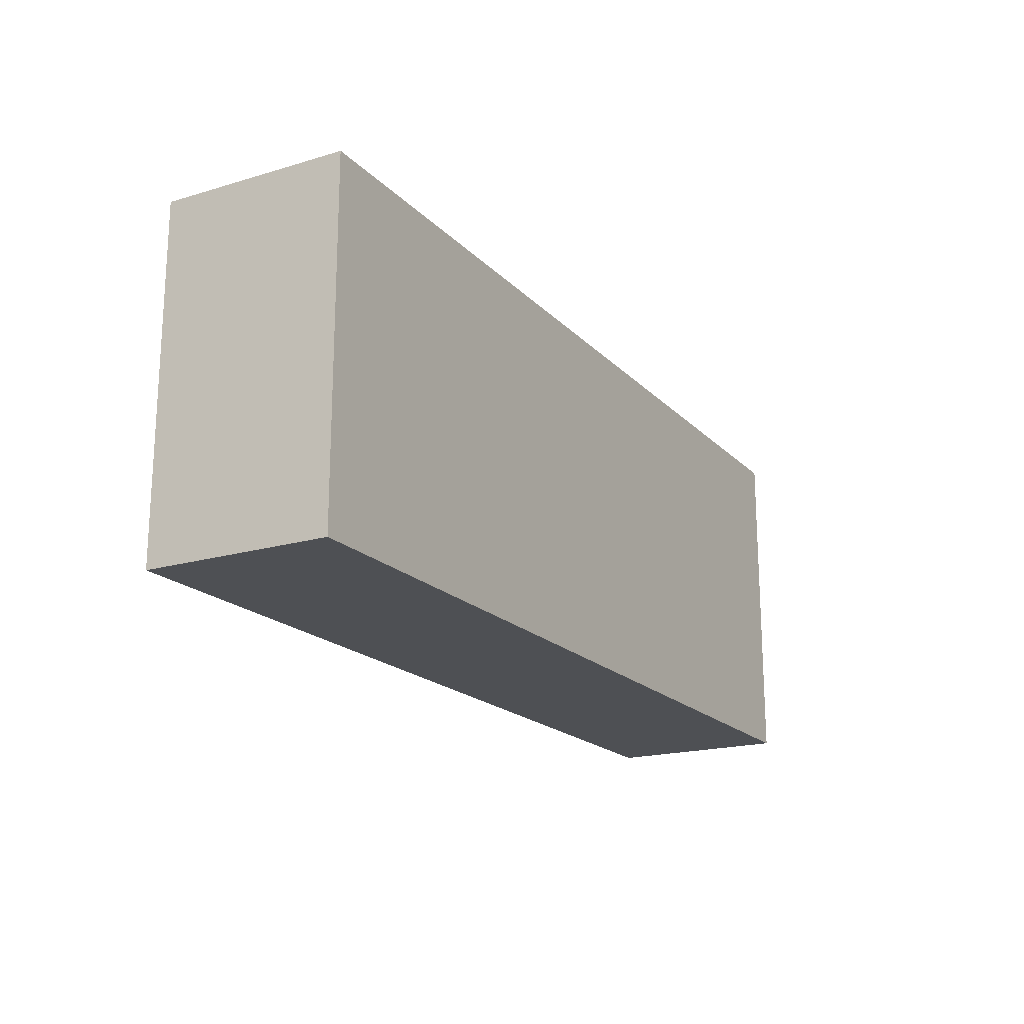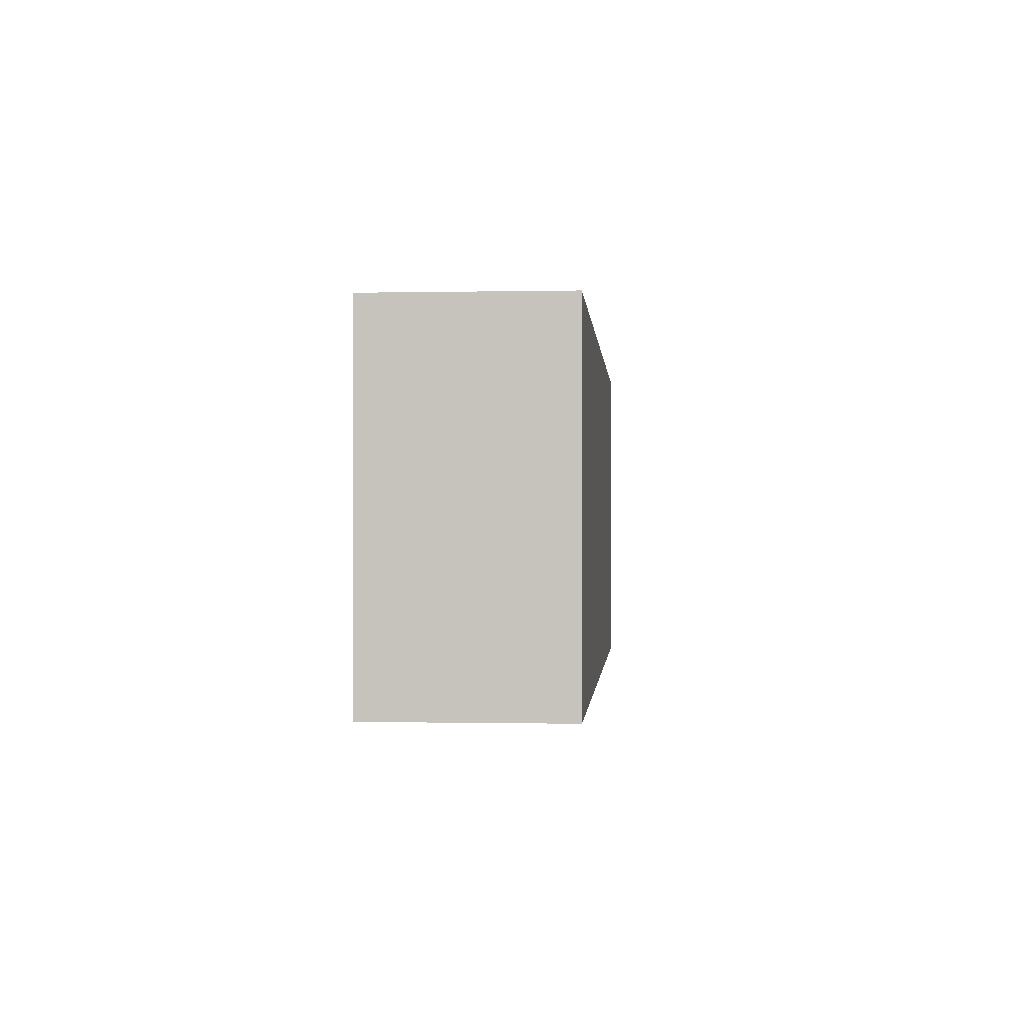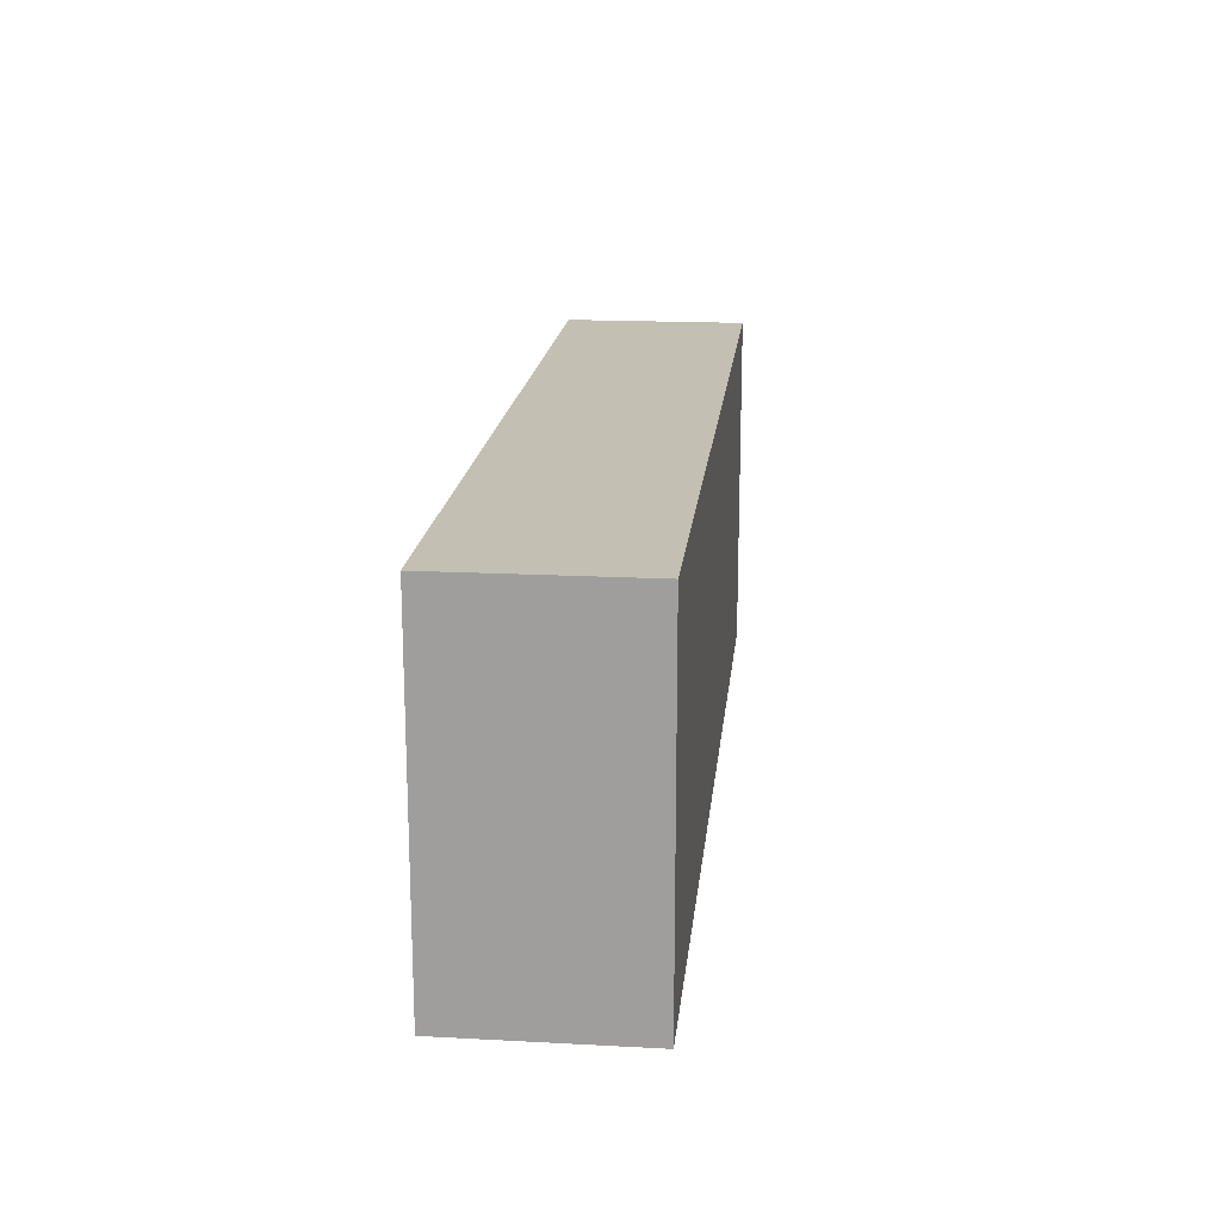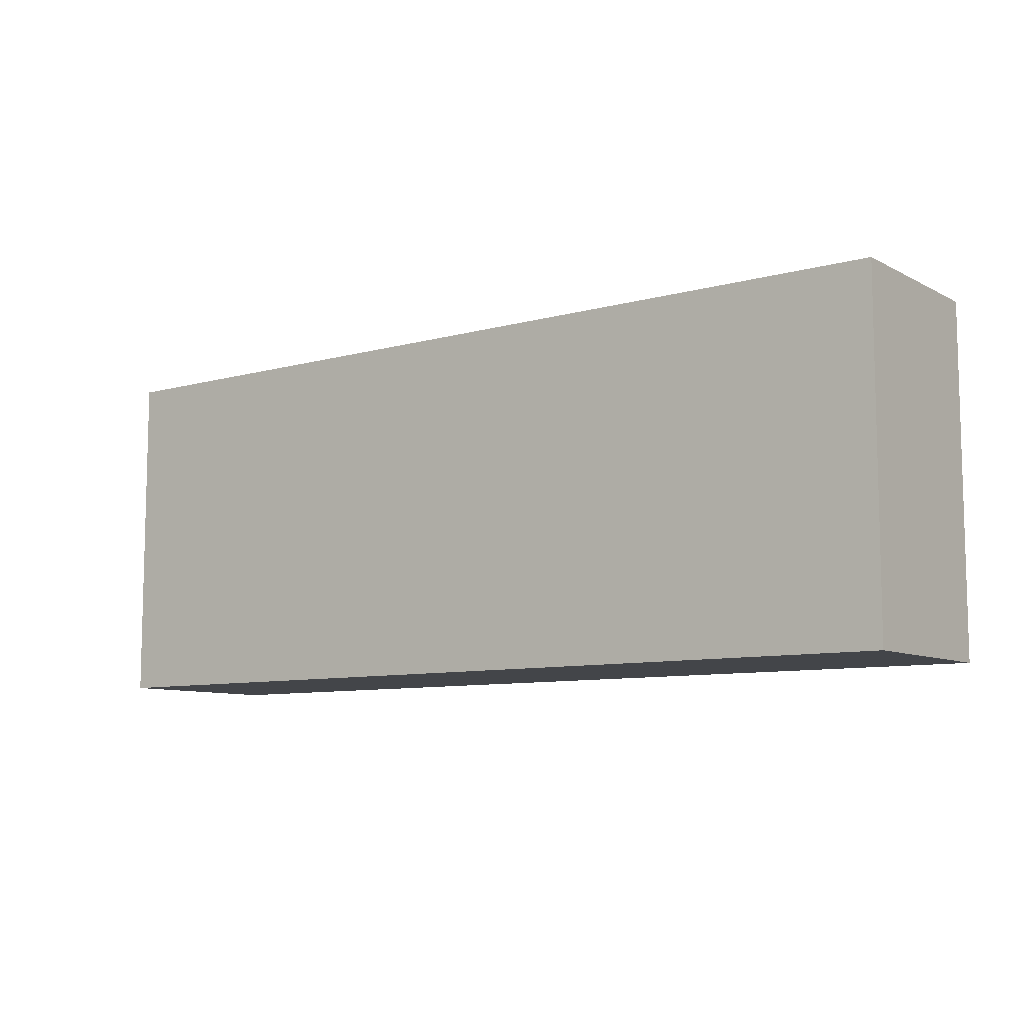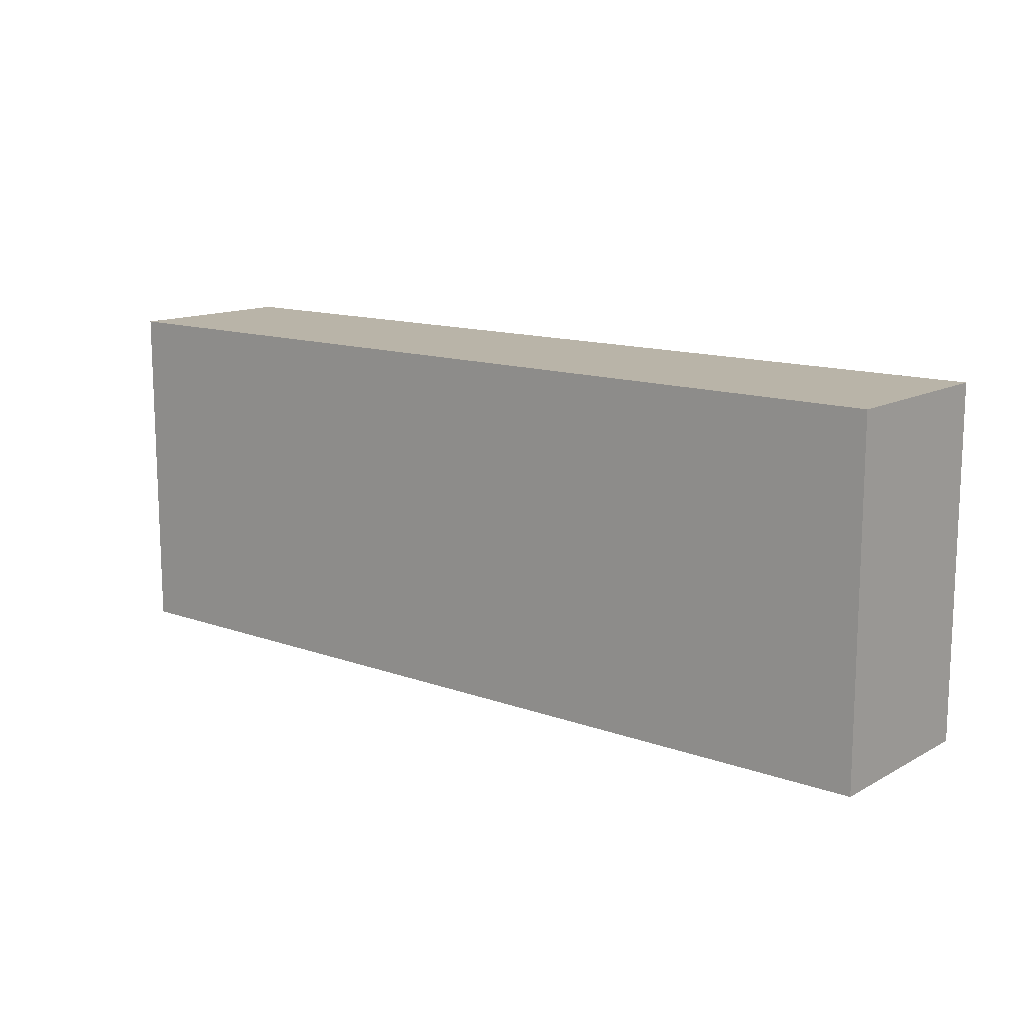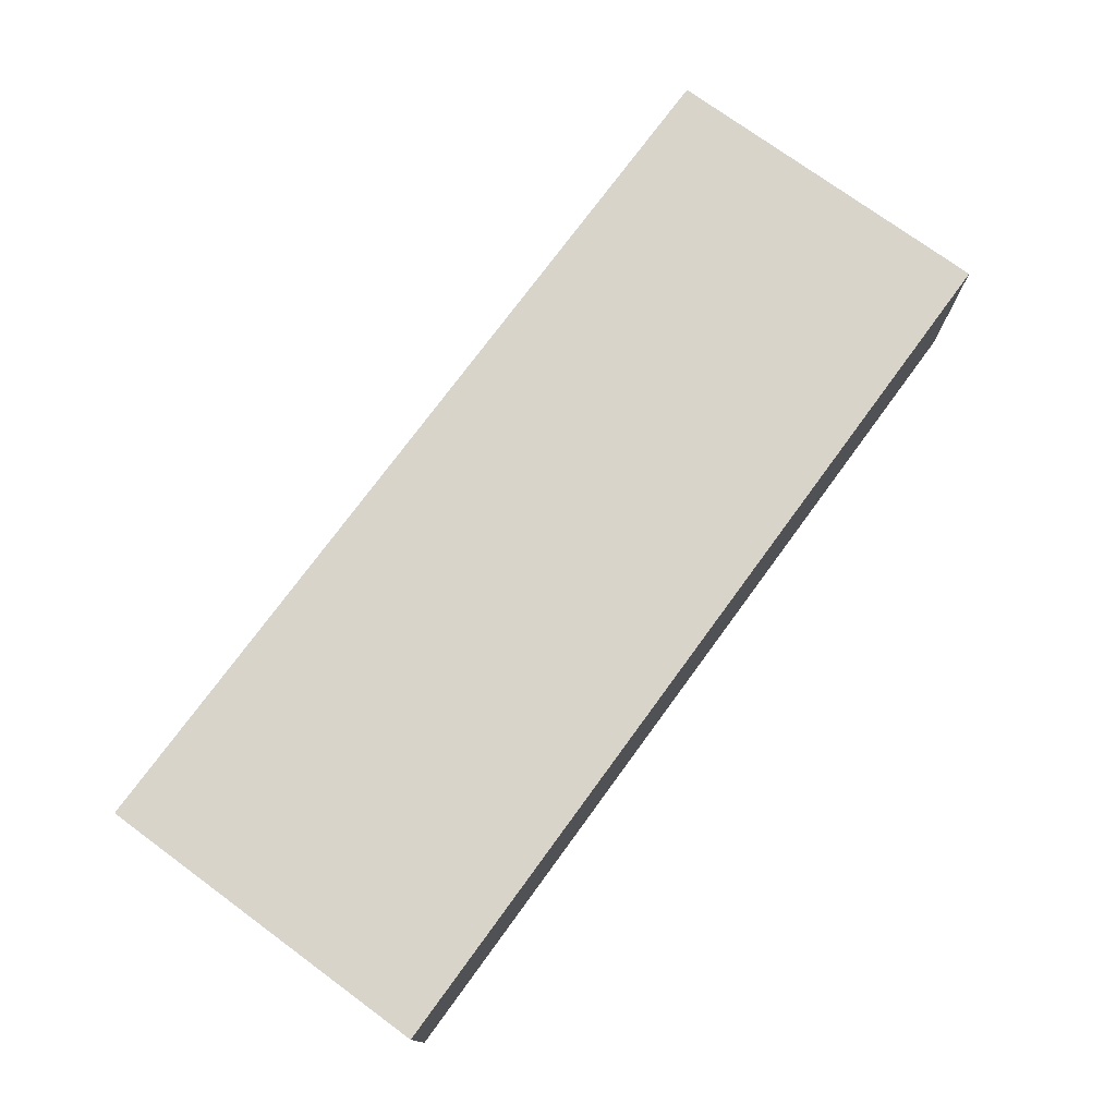
<metadata>
{"format":"obj","ext":"obj","renderer":"f3d","projection":"perspective","resolution":1024,"background":"white","views":[{"elev":-18.8,"azim":119.4,"up":"+Y"},{"elev":-0.5,"azim":94.5,"up":"+Y"},{"elev":17.9,"azim":-84.1,"up":"+Y"},{"elev":-8.8,"azim":-143.5,"up":"+Y"},{"elev":13.1,"azim":39.4,"up":"+Y"},{"elev":75.0,"azim":-53.8,"up":"+Z"}]}
</metadata>
<code>
v 31.66 51.03 80
v 305.4 125.6 80
v 18.4 150 62.98
v 23.97 0 57.11
v 78.79 74.92 0
v 359.5 0 57.94
v 218.3 21.7 80
v 165.4 25.07 0
v 365.3 150 0
v 340.5 126.7 80
v 35.14 0 80
v 97.98 0 25.66
v 257.6 94.3 0
v 0 100.6 54.86
v 233 26.2 0
v 153.1 150 25.43
v 252.5 0 0
v 202.1 0 21.38
v 24.35 21.55 0
v 0 29.81 54.28
v 108.4 150 0
v 174.4 100.6 80
v 400 52.65 53.76
v 400 119.6 0
v 0 26.34 80
v 400 28.98 0
v 400 82.23 55.86
v 36.2 150 51.95
v 149.4 150 64.48
v 55.07 0 57.33
v 262.1 125 0
v 297.9 150 56.81
v 0 114.7 80
v 232.8 150 25.54
v 232 0 22.05
v 0 31.1 0
v 212.9 117.5 0
v 102.1 150 53.21
v 66.76 54.85 80
v 30.7 117.2 80
v 0 127.8 57.22
v 377.9 100.3 80
v 400 120.4 56.55
v 29.75 47.68 0
v 368.4 0 33.25
v 31.19 0 27.38
v 367.1 150 21.56
v 176.1 122.4 0
v 347.1 150 31.79
v 65.53 0 24.24
v 229.9 85.93 0
v 226.7 0 80
v 273.1 117.4 80
v 56.83 27.7 0
v 304 26 0
v 143.3 99.23 80
v 200.9 78.13 0
v 103 113.8 80
v 368.9 0 0
v 189.2 26.58 80
v 195.4 124.3 80
v 32.75 110.3 0
v 176.3 52.2 80
v 184.1 150 27.6
v 258.3 150 31.44
v 374.9 150 51.01
v 297.6 83.01 80
v 334.2 65.53 80
v 303.1 0 57.95
v 238.5 116.7 80
v 158.1 76.57 80
v 281.8 0 0
v 178.9 52.61 0
v 400 41.61 27.72
v 33.71 79.99 0
v 400 72.87 27.16
v 108.6 0 0
v 321.6 0 28.68
v 192 0 80
v 51.44 150 25.39
v 176 150 52.9
v 0 61.37 36.59
v 289.8 52.11 80
v 279.1 23.62 80
v 176.5 0 29.75
v 163.1 150 80
v 338.4 130.6 0
v 212.7 96.84 80
v 372.7 28.99 0
v 66.74 112.1 80
v 354.8 106.9 80
v 73.76 150 0
v 148.1 55.19 0
v 311.4 150 0
v 342.3 32.94 80
v 22.17 78.56 80
v 234.8 121.4 0
v 293.3 0 80
v 400 55.03 0
v 310.2 122.3 0
v 244.9 25.41 80
v 400 107.7 29.48
v 167.4 0 53.89
v 400 65.24 80
v 400 21.64 56.58
v 63.11 92.7 0
v 216 0 0
v 400 0 0
v 123.6 26.74 0
v 319.8 150 29.42
v 150.7 0 80
v 260.5 0 34.17
v 283.9 150 80
v 46.99 26.38 80
v 150.6 0 23.62
v 232.7 77.19 80
v 343.4 108.1 0
v 217 54.08 0
v 371.1 50.48 80
v 119.8 81.81 80
v 0 26.58 20.96
v 0 80.4 80
v 137.3 150 0
v 65.01 123.9 0
v 0 85.36 0
v 63.27 150 52.15
v 0 94.93 25.28
v 400 0 80
v 377.3 126.5 80
v 359.5 150 80
v 19.09 150 29.96
v 312.4 90.25 0
v 327.5 97.97 80
v 219.5 150 0
v 0 0 80
v 346.9 0 80
v 277.3 37.74 0
v 289.6 150 28.3
v 32.59 0 0
v 400 150 35.77
v 0 150 0
v 249.7 150 80
v 82.11 150 28.44
v 249 150 0
v 0 54.28 80
v 400 15.45 20.54
v 85.83 27.63 80
v 138.6 85.05 0
v 79.67 0 0
v 118.6 150 25.84
v 259.4 50.58 80
v 0 0 0
v 54.2 0 0
v 380.7 77.79 80
v 198.7 26.67 0
v 259.5 0 80
v 113.7 58.56 0
v 172.5 87.12 0
v 124.3 150 80
v 400 89.73 0
v 187.2 150 0
v 400 35.19 80
v 400 150 80
v 143 0 0
v 121.3 32.43 80
v 349.7 0 31.57
v 285.2 109.4 0
v 127.4 0 46.14
v 0 123.2 25.98
v 370.9 24.01 80
v 91.39 31.99 0
v 155.1 31.46 80
v 206.1 150 20.35
v 50.64 83.71 80
v 109.9 0 80
v 339.8 150 0
v 400 99.9 80
v 282.8 74.07 0
v 400 150 0
v 339.8 72.8 0
v 355.8 81.17 80
v 109.2 86.55 0
v 329 0 57.03
v 314.5 47.33 80
v 292.5 0 28.4
v 314.6 0 0
v 209.1 0 50.78
v 274.8 0 55.82
v 336.6 150 55.99
v 241.8 0 53.92
v 384.3 0 23.82
v 370 93.83 0
v 371 125.2 0
v 84.99 84.22 80
v 381 0 57.44
v 138.3 55.77 80
v 281.6 150 0
v 254 58.65 0
v 197.4 133.5 0
v 342.1 0 0
v 216.6 47.59 80
v 101.9 56.29 80
v 203.1 150 47.49
v 0 150 80
v 124.7 113.3 0
v 71.53 0 80
v 0 150 46.8
v 155 114.6 0
v 234 150 54.8
v 0 0 44.16
v 36.14 150 0
v 59.28 57.64 0
v 264.4 84.13 80
v 89.13 0 52.75
v 400 0 37.48
v 163.2 121.6 80
v 45.59 150 80
v 265.5 150 53.72
v 105.3 129.4 0
v 309.3 56.39 0
v 137 126.9 80
v 125 0 19.65
v 191.9 105.7 0
v 140.4 150 45.55
v 367 57.52 0
v 164.3 150 0
v 84.1 150 80
v 0 114.3 0
v 320.8 150 80
v 0 57.37 0
v 336.7 34.95 0
v 307.2 25.59 80
v 195.4 74.41 80
v 178.9 0 0
v 316.9 0 80
v 209.2 150 80
v 90.62 104.5 0
v 372.2 0 80
f 38 150 143
f 171 157 109
f 86 216 61
f 15 118 198
f 169 14 41
f 229 113 2
f 53 2 113
f 46 30 4
f 206 11 30
f 39 174 1
f 12 222 168
f 62 75 125
f 73 93 158
f 8 93 73
f 45 191 195
f 226 16 64
f 167 31 197
f 70 61 88
f 106 237 5
f 50 46 153
f 166 6 183
f 7 52 101
f 101 201 7
f 8 155 234
f 234 164 8
f 10 133 91
f 130 10 129
f 4 210 46
f 214 12 168
f 46 50 30
f 150 21 143
f 103 187 79
f 56 22 216
f 52 79 187
f 85 103 115
f 40 33 96
f 167 178 13
f 13 198 51
f 107 18 234
f 122 14 82
f 41 14 33
f 107 15 17
f 155 15 107
f 55 72 137
f 234 115 164
f 188 112 185
f 97 37 134
f 107 17 35
f 6 195 238
f 130 129 163
f 154 42 181
f 42 154 177
f 121 210 20
f 26 74 146
f 215 146 105
f 61 22 88
f 124 62 211
f 22 61 216
f 9 179 193
f 102 24 140
f 130 189 229
f 62 228 211
f 77 164 222
f 99 74 26
f 182 5 237
f 226 161 48
f 177 27 43
f 124 92 219
f 28 131 3
f 190 187 35
f 30 11 4
f 183 78 166
f 185 78 69
f 85 234 18
f 190 188 156
f 103 85 187
f 72 185 112
f 225 89 231
f 39 194 174
f 91 129 10
f 178 198 13
f 149 153 54
f 18 35 187
f 12 214 50
f 152 210 121
f 145 25 1
f 102 43 27
f 153 139 54
f 43 102 140
f 230 44 36
f 44 230 75
f 135 4 11
f 152 46 210
f 140 179 47
f 161 199 48
f 215 105 128
f 12 50 149
f 175 206 214
f 223 37 57
f 97 51 37
f 173 64 203
f 153 149 50
f 213 53 70
f 67 53 213
f 131 28 80
f 216 86 221
f 191 215 195
f 167 13 31
f 155 118 15
f 122 145 96
f 39 202 194
f 44 75 212
f 189 130 66
f 63 233 71
f 108 191 59
f 200 186 231
f 231 186 55
f 172 111 60
f 156 101 52
f 236 61 70
f 176 9 87
f 70 88 116
f 224 81 16
f 63 201 233
f 226 64 161
f 30 214 206
f 217 3 204
f 80 211 131
f 222 164 115
f 167 197 100
f 83 184 67
f 51 97 13
f 149 77 12
f 47 176 49
f 126 80 28
f 156 188 98
f 96 1 174
f 35 18 107
f 81 203 64
f 189 49 110
f 236 86 61
f 164 109 8
f 92 143 21
f 104 162 23
f 163 177 43
f 26 146 108
f 34 134 173
f 60 79 7
f 197 138 94
f 163 129 177
f 97 144 31
f 196 63 71
f 231 89 200
f 40 90 217
f 60 63 172
f 19 54 139
f 42 177 129
f 151 213 116
f 156 98 84
f 38 159 224
f 68 133 67
f 175 165 147
f 184 83 232
f 24 193 179
f 37 223 199
f 59 166 200
f 57 73 158
f 154 119 104
f 79 60 111
f 159 221 86
f 168 115 103
f 76 160 102
f 9 47 179
f 182 157 5
f 56 216 221
f 170 95 136
f 140 47 66
f 196 172 63
f 33 204 41
f 80 143 92
f 226 48 208
f 135 11 25
f 189 110 32
f 34 65 144
f 100 94 87
f 27 76 102
f 123 219 21
f 36 19 152
f 236 81 86
f 164 77 109
f 227 38 126
f 104 23 27
f 24 102 160
f 137 220 55
f 119 95 170
f 215 191 108
f 227 58 159
f 25 145 20
f 187 190 52
f 178 167 132
f 133 68 181
f 202 120 194
f 132 180 220
f 238 128 170
f 233 116 88
f 199 134 37
f 227 217 90
f 176 87 94
f 57 51 118
f 115 168 222
f 71 233 22
f 142 70 53
f 197 144 65
f 151 101 84
f 99 89 225
f 228 62 125
f 20 145 82
f 224 150 38
f 143 80 126
f 77 149 171
f 128 238 195
f 116 233 201
f 212 171 54
f 221 159 58
f 81 64 16
f 69 98 188
f 17 112 35
f 69 183 235
f 84 232 83
f 224 29 81
f 127 125 82
f 148 157 182
f 127 82 14
f 237 124 219
f 132 117 180
f 119 181 68
f 160 76 99
f 79 111 103
f 173 203 34
f 49 66 47
f 21 219 92
f 184 95 68
f 65 209 218
f 83 67 213
f 33 40 204
f 95 184 232
f 36 44 19
f 129 91 42
f 160 192 24
f 111 175 168
f 41 207 169
f 190 35 112
f 124 237 106
f 59 200 89
f 177 104 27
f 175 147 206
f 94 100 197
f 196 165 172
f 214 30 50
f 207 41 204
f 116 201 151
f 94 110 176
f 186 72 55
f 16 123 150
f 127 169 228
f 122 82 145
f 189 66 49
f 99 26 89
f 74 76 23
f 214 168 175
f 205 208 148
f 125 75 230
f 32 229 189
f 220 180 231
f 170 162 119
f 166 45 6
f 58 227 90
f 172 165 111
f 238 136 6
f 142 53 113
f 75 62 106
f 120 56 58
f 165 196 202
f 142 113 218
f 48 199 223
f 113 32 218
f 200 78 186
f 209 34 203
f 144 97 134
f 74 99 76
f 139 152 19
f 232 235 95
f 59 89 108
f 193 24 192
f 114 25 11
f 114 147 39
f 229 2 10
f 49 176 110
f 175 111 165
f 233 88 22
f 218 138 65
f 7 201 60
f 117 193 192
f 106 212 75
f 25 20 135
f 217 227 126
f 185 69 188
f 78 200 166
f 141 211 228
f 215 108 146
f 138 32 110
f 156 52 190
f 104 119 162
f 222 12 77
f 226 208 123
f 237 205 182
f 212 5 171
f 70 116 213
f 163 43 140
f 204 40 217
f 163 140 66
f 92 124 211
f 132 100 117
f 93 8 109
f 162 170 128
f 231 55 220
f 74 23 105
f 196 71 120
f 85 115 234
f 230 121 82
f 230 36 121
f 236 70 142
f 28 217 126
f 17 137 72
f 155 73 118
f 76 27 23
f 178 137 198
f 177 154 104
f 192 225 180
f 190 112 188
f 228 125 127
f 122 33 14
f 65 34 209
f 141 131 211
f 117 87 193
f 229 32 113
f 198 137 15
f 72 186 185
f 166 59 45
f 148 93 157
f 192 180 117
f 90 194 58
f 52 7 79
f 208 158 148
f 195 6 45
f 194 90 174
f 18 187 85
f 221 58 56
f 136 183 6
f 125 230 82
f 94 138 110
f 163 66 130
f 136 95 235
f 29 86 81
f 192 160 225
f 68 67 184
f 179 140 24
f 53 67 2
f 203 236 209
f 193 87 9
f 100 132 167
f 158 208 48
f 235 183 136
f 174 40 96
f 237 219 205
f 238 170 136
f 141 207 131
f 58 194 120
f 217 28 3
f 11 206 114
f 169 127 14
f 1 96 145
f 57 118 73
f 144 197 31
f 122 96 33
f 87 117 100
f 205 123 208
f 9 176 47
f 147 165 202
f 168 103 111
f 56 120 71
f 114 1 25
f 161 134 199
f 40 174 90
f 197 65 138
f 71 22 56
f 183 69 78
f 147 202 39
f 159 38 227
f 93 148 158
f 224 16 150
f 156 84 101
f 133 2 67
f 162 128 105
f 213 151 83
f 101 151 201
f 157 171 5
f 64 173 161
f 123 205 219
f 124 106 62
f 144 134 34
f 203 81 236
f 137 178 220
f 228 169 141
f 17 72 112
f 21 150 123
f 204 3 207
f 139 153 46
f 207 3 131
f 161 173 134
f 152 139 46
f 84 83 151
f 86 29 159
f 118 51 198
f 128 195 215
f 91 181 42
f 29 224 159
f 162 105 23
f 138 218 32
f 78 185 186
f 142 218 209
f 45 59 191
f 148 182 205
f 226 123 16
f 120 202 196
f 171 109 77
f 31 13 97
f 36 152 121
f 92 211 80
f 74 105 146
f 130 229 10
f 141 169 207
f 54 44 212
f 210 135 20
f 142 209 236
f 119 68 95
f 107 234 155
f 210 4 135
f 181 91 133
f 147 114 206
f 132 220 178
f 109 157 93
f 99 225 160
f 149 54 171
f 180 225 231
f 201 63 60
f 235 98 69
f 51 57 37
f 106 5 212
f 98 235 232
f 39 1 114
f 54 19 44
f 48 223 158
f 57 158 223
f 143 126 38
f 73 155 8
f 133 10 2
f 119 154 181
f 26 108 89
f 84 98 232
f 20 82 121
f 17 15 137

</code>
